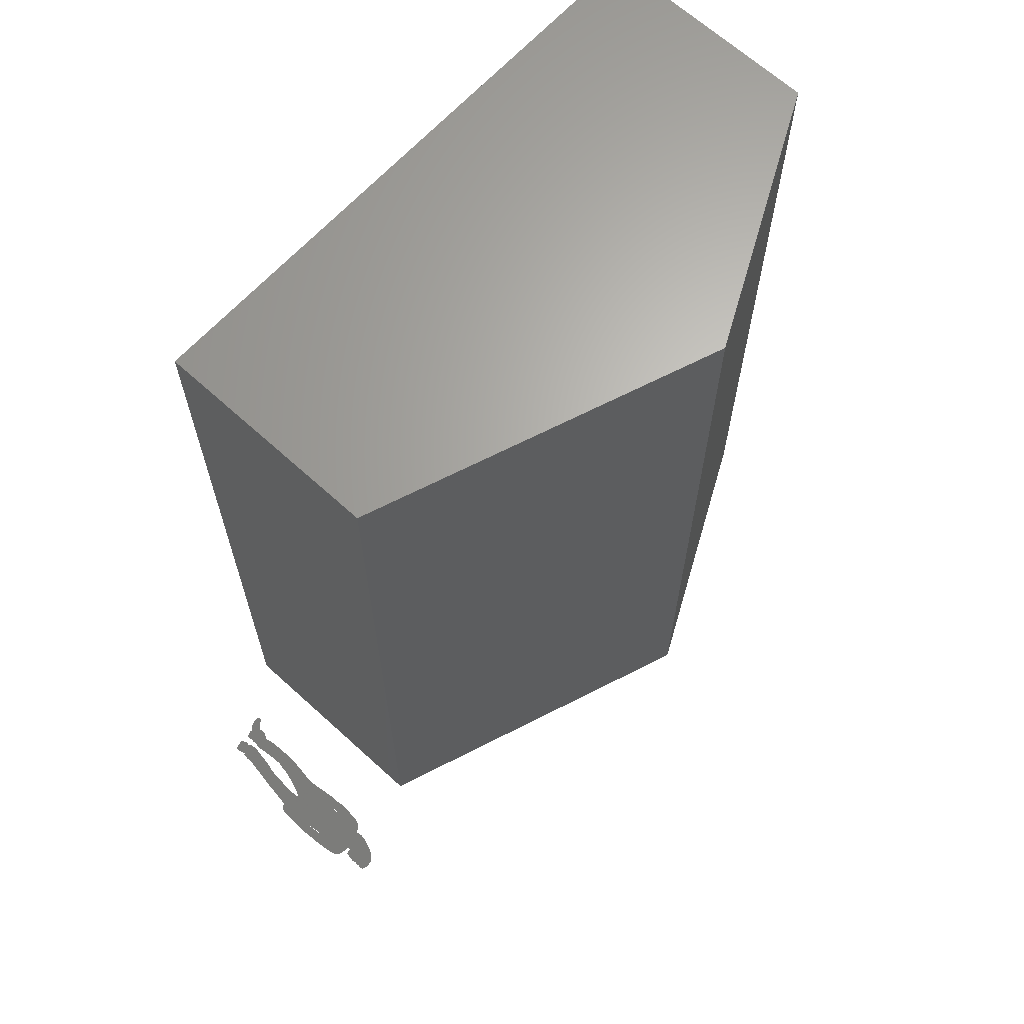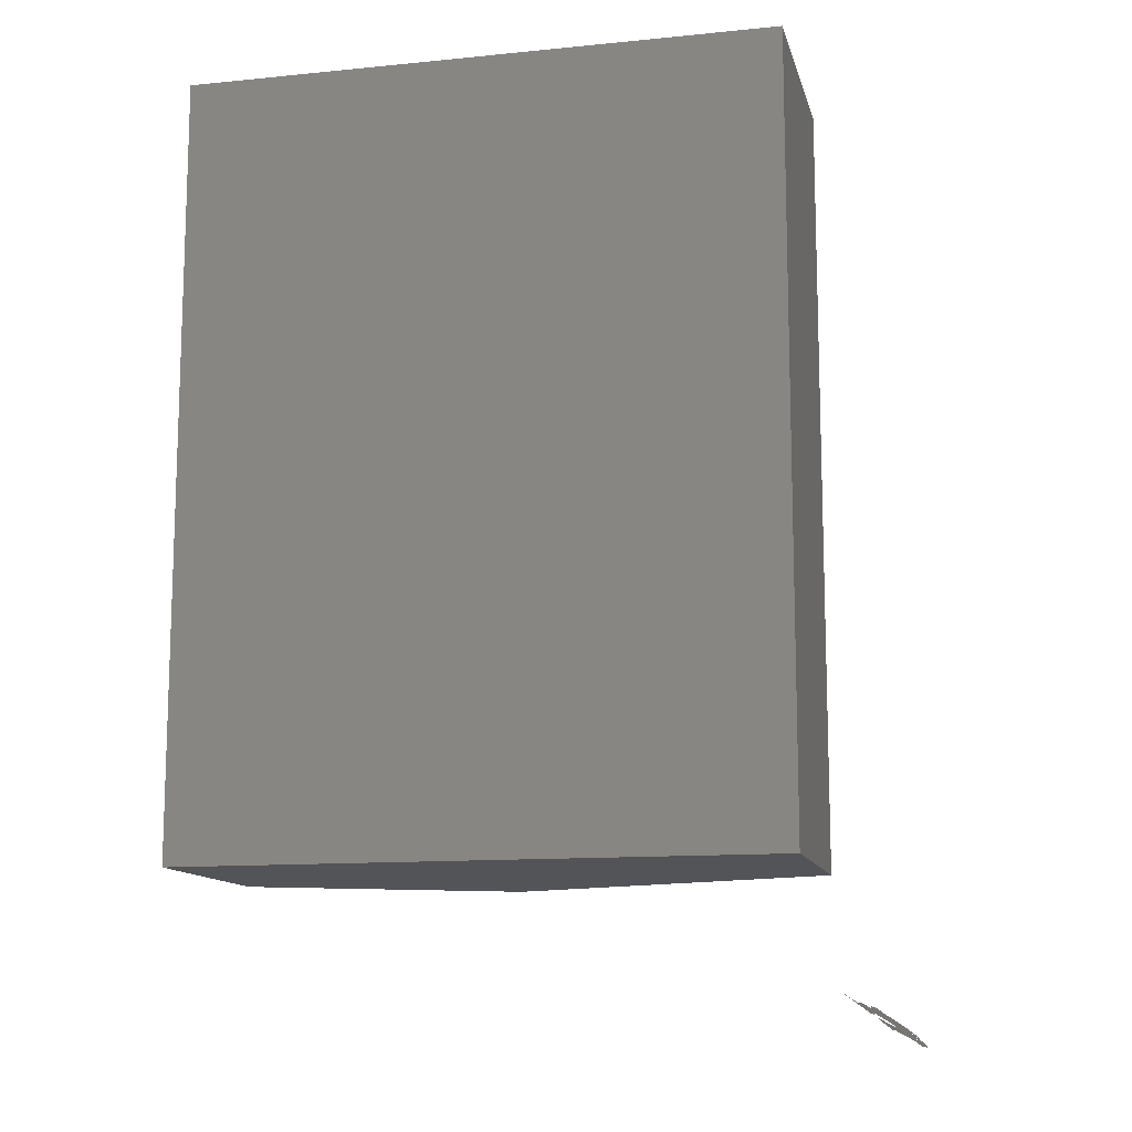
<metadata>
{"format":"stl","ext":"stl","renderer":"f3d","projection":"perspective","resolution":1024,"background":"white","views":[{"elev":65.7,"azim":-47.5,"up":"+Y"},{"elev":-12.4,"azim":-166.8,"up":"+Y"}]}
</metadata>
<code>
# stl→obj: 428 verts, 645 faces
v 55.55 55.59 103.9
v 54.83 55.04 100.9
v 55.26 55.37 99.75
v 53.75 54.24 101.8
v 52.39 53.21 102.2
v 51.5 52.54 102.2
v 49.45 51 103.8
v 50.36 51.68 105
v 55.27 55.37 105
v 54.14 54.53 105.6
v 51.48 52.53 105.5
v 52.8 53.52 105.7
v 50.43 51.73 101.5
v 49.65 51.15 100.5
v 45.18 47.78 142.2
v 40.47 44.25 141.2
v 44.96 47.62 141
v 41.2 44.8 141.4
v 42.44 45.72 142.2
v 43.59 46.59 143.2
v 45.18 47.78 142.8
v 45.18 47.78 143.4
v 44.36 47.17 144.6
v 44.93 47.6 144.2
v 44.41 47.21 144.6
v 40.19 44.04 142.6
v 39.13 43.23 142.5
v 40.35 44.15 142.3
v 39.59 43.59 142.5
v 39.99 43.89 142.7
v 41.37 44.92 135
v 36.48 41.24 133.7
v 38.56 42.81 131.9
v 34.15 39.49 136.7
v 43.17 46.27 137.5
v 32.25 38.06 139.7
v 44.56 47.32 140
v 31.29 37.34 142
v 40.46 44.24 141.7
v 31.17 37.25 143.2
v 38.51 42.77 142.6
v 38.15 42.5 142.7
v 37.55 42.05 143.1
v 37.24 41.82 143.7
v 34.13 39.48 144.3
v 37.18 41.77 144
v 37.17 41.76 144.5
v 33.6 39.08 146
v 37.29 41.85 145.4
v 37.59 42.08 146.6
v 33.1 38.7 146.4
v 31.85 37.76 146.2
v 29.68 36.13 146.7
v 30.59 36.81 146.1
v 37.83 42.26 147.2
v 29.28 35.83 147.8
v 39.02 43.16 150.2
v 29.37 35.9 148.8
v 29.37 35.89 148.8
v 29.3 35.84 149.4
v 29.05 35.66 150.2
v 39.21 43.3 151
v 29.21 35.78 150.7
v 29.01 35.62 151.1
v 39.26 43.33 152.3
v 28.88 35.53 151.5
v 29.14 35.72 153
v 39.1 43.21 153.3
v 28.83 35.49 153
v 28.23 35.04 153.3
v 38.57 42.82 155
v 27.91 34.8 153.8
v 28.06 34.91 154.5
v 29.09 35.69 157.1
v 37.69 42.15 156.8
v 36.66 41.38 158.3
v 29.05 35.65 158.1
v 28.79 35.46 158.9
v 35.56 40.55 159.6
v 28.78 35.45 159.7
v 34.43 39.7 160.6
v 28.93 35.57 162.3
v 33.34 38.88 161.5
v 32.33 38.13 162.2
v 31.48 37.48 162.9
v 29.03 35.64 162.9
v 30.51 36.75 163.9
v 29.28 35.83 163.4
v 29.68 36.13 163.8
v 29.93 36.32 164
v 30.21 36.53 164
v 47.42 49.47 142.7
v 46.75 48.96 142.9
v 47.31 49.39 142.6
v 47.84 49.79 142.9
v 45.99 48.4 143.5
v 48.26 50.1 144.8
v 48.59 50.35 148.5
v 47.57 49.59 153.6
v 45.17 47.78 160.1
v 43.5 46.53 164.1
v 28.51 35.25 163.5
v 28.31 35.1 164.7
v 42.44 45.72 165.8
v 28.9 35.54 166.5
v 40.88 44.56 167.3
v 30.24 36.55 167.7
v 39.06 43.18 168.4
v 32.29 38.09 168.5
v 37.55 42.05 168.9
v 35.13 40.23 169.2
v 19.65 28.59 80.8
v 19.21 28.25 81.36
v 19.35 28.36 80.66
v 23.84 31.74 82.68
v 19.63 28.57 81.58
v 23.7 31.63 83.42
v 24.11 31.94 82.8
v 23.93 31.81 83.5
v 51.66 52.66 66.5
v 51.07 52.22 65.99
v 51.39 52.46 65.99
v 50.69 51.93 66.19
v 50.63 51.89 66.92
v 52.21 53.08 68.48
v 51.82 52.78 70.25
v 52.97 53.65 71.2
v 51.93 52.87 72.32
v 52.97 53.65 72.27
v 24.93 32.56 98.99
v 24.65 32.35 97.91
v 24.81 32.46 97.68
v 24.22 32.02 98.55
v 23.39 31.39 99.29
v 25.21 32.77 101.9
v 22.37 30.63 99.8
v 21.37 29.88 99.8
v 18.98 28.08 101.6
v 19.06 28.14 102.5
v 24.11 31.94 102.9
v 19.98 28.83 103.5
v 22.88 31.01 103.5
v 21.37 29.88 103.7
v 20.08 28.91 99.36
v 19.17 28.23 98.45
v 19.53 28.49 82.63
v 19.25 28.28 84.2
v 23.51 31.49 84.25
v 19.56 28.52 86.65
v 23.6 31.55 89.42
v 19.46 28.44 91.6
v 23.77 31.69 92.82
v 42.09 45.46 134.1
v 38.64 42.87 130.4
v 43.97 46.87 136.8
v 45.43 47.97 139.4
v 45.92 48.35 140.6
v 46.19 48.55 142
v 46.19 48.55 143.1
v 35.82 40.75 132.7
v 33.38 38.92 135.9
v 31.37 37.4 139.1
v 30.3 36.59 141.5
v 30.15 36.48 142.8
v 60.04 58.96 1.039
v 55.16 55.29 1.223
v 58.41 57.74 0.997
v 60.66 59.43 1.996
v 57.28 56.89 1.76
v 53.89 54.34 1.759
v 54.85 55.06 2.087
v 51.82 52.78 3.574
v 52.66 53.41 3.827
v 48.62 50.38 4.195
v 50.02 51.43 3.422
v 50.64 51.89 4.855
v 46.51 48.79 4.751
v 45.24 47.83 5.445
v 48.53 50.3 5.223
v 46.21 48.56 6.115
v 45.22 47.81 6.425
v 45.53 48.05 6.823
v 45.55 48.06 6.837
v 61.3 59.92 3.017
v 63.04 61.22 3.879
v 62.78 61.03 4.285
v 62.03 60.46 4.889
v 60.08 59 5.78
v 57 56.68 8.701
v 49.37 50.94 8.585
v 56.03 55.95 9.172
v 56.53 56.32 9.52
v 45.95 48.37 9.466
v 45.73 48.2 9.762
v 42.05 45.43 10.03
v 40.99 44.64 9.809
v 41.69 45.16 9.356
v 40.3 44.11 10.26
v 41.95 45.36 11.22
v 38.15 42.5 11.24
v 42.03 45.41 13.12
v 56.96 56.65 9.84
v 45.32 47.89 10.35
v 56.96 56.65 9.843
v 56.66 56.43 15.13
v 45.49 48.02 11.31
v 45.49 48.02 14.45
v 44.83 47.53 18.23
v 54.04 54.45 19.59
v 45.59 48.09 23.71
v 55.01 55.18 23.14
v 55.51 55.56 26.18
v 46.25 48.59 31.84
v 55.73 55.72 30.87
v 56.16 56.05 43.39
v 46.61 48.86 38.15
v 46.61 48.86 41.23
v 46.93 49.1 43.1
v 45.45 47.99 48.77
v 56.02 55.94 44.35
v 56.14 56.03 52.47
v 45.17 47.78 52.75
v 55.03 55.2 62.81
v 42.56 45.82 63.36
v 49.78 51.25 65.28
v 52.92 53.61 68.28
v 53.37 53.95 71.23
v 53.41 53.98 72.81
v 53.04 53.7 77.31
v 50.16 51.53 65.58
v 52.57 53.35 68.04
v 53.04 53.7 77.01
v 48.33 50.16 71.39
v 46.91 49.09 71.93
v 46.29 48.62 71.53
v 48.76 50.48 73.48
v 47.5 49.53 73.44
v 47.77 49.73 74.89
v 48.79 50.5 75.26
v 48.14 50.02 76.2
v 48.46 50.26 76.5
v 49.51 51.05 85.86
v 45.98 48.39 86.01
v 39.82 43.75 85.86
v 49.56 51.08 86.45
v 49.27 50.86 65.48
v 39.12 43.23 73.03
v 47.34 49.41 67.43
v 49.11 50.74 66.29
v 47.02 49.17 67.7
v 47.04 49.19 68.51
v 45.75 48.22 71.63
v 45.65 48.14 72.17
v 46 48.4 74.79
v 37.69 42.15 75.13
v 46.64 48.88 77.28
v 37.09 41.7 75.77
v 25.64 33.09 77.22
v 25.16 32.73 80.11
v 47.81 49.76 81.35
v 48.82 50.52 82.76
v 31.64 37.6 87.05
v 26.66 33.86 88.23
v 36.02 40.9 66.44
v 25.95 33.32 68.77
v 25.93 33.31 68.76
v 25.99 33.36 68.79
v 26.05 33.4 68.83
v 26.12 33.45 68.87
v 26.19 33.5 68.91
v 26.25 33.55 68.96
v 26.31 33.59 68.99
v 26.34 33.62 69.02
v 26.36 33.63 69.03
v 36.39 41.18 75.72
v 26.46 33.71 69.53
v 26.44 33.69 69.59
v 26.17 33.49 70.17
v 25.53 33 70.47
v 25.93 33.31 70.88
v 26.23 33.53 71.31
v 25.99 33.35 72.39
v 25.99 33.35 74.27
v 25.45 32.95 70.94
v 25 32.61 71.41
v 49.32 50.9 67.53
v 47.69 49.67 67.5
v 49.65 51.15 70.29
v 50.2 51.56 70.49
v 50.2 51.56 72.22
v 33.42 38.94 9.775
v 31.54 37.53 14.25
v 32.39 38.17 9.195
v 36 40.88 10.99
v 42.58 45.83 14.88
v 32.1 37.95 17.24
v 42.63 45.87 16.05
v 39.65 43.63 35.86
v 31.77 37.7 19.64
v 28.92 35.56 38
v 38.26 42.58 40.03
v 28.77 35.44 40.18
v 37.92 42.32 43.94
v 28.21 35.02 42.35
v 28.14 34.97 43.85
v 27.29 34.33 47.28
v 37.26 41.83 46.07
v 37.42 41.95 49.87
v 26.9 34.04 53.4
v 37.05 41.67 54.44
v 26.15 33.47 57
v 36.35 41.14 59.04
v 25.65 33.1 62.32
v 36.35 41.14 60.9
v 36.03 40.9 66.15
v 24.51 32.24 69.04
v 25.18 32.74 69.03
v 24.93 32.55 69.21
v 59.91 58.86 0.04439
v 56.09 56 0
v 59.3 58.41 0
v 54.03 54.44 0.6811
v 61.61 60.14 0.5525
v 63.41 61.5 1.592
v 63.53 61.59 2.576
v 63.29 61.41 3.473
v 53.16 53.79 1.155
v 52.34 53.17 2.41
v 51.71 52.7 2.968
v 45.33 47.9 3.342
v 44.99 47.65 4.436
v 50.71 51.95 2.231
v 46.85 49.04 2.582
v 49.3 50.89 2.185
v 51.24 52.34 2.751
v 39.9 43.82 1.719
v 37.57 42.07 1.543
v 38.19 42.53 1.015
v 37.32 41.87 2.079
v 38.41 42.69 2.121
v 39.9 43.82 2.875
v 39.9 43.82 1.116
v 39.7 43.67 0.6386
v 38.9 43.07 0.2366
v 33.25 38.81 0
v 37.43 41.96 0
v 31.78 37.71 1.016
v 32.46 38.22 1.493
v 33.18 38.76 1.568
v 33.57 39.05 2.287
v 37.16 41.75 2.447
v 33.78 39.21 2.674
v 36.86 41.53 2.648
v 34.17 39.51 2.824
v 31.49 37.49 1.543
v 31.49 37.49 2.272
v 32.98 38.61 2.372
v 31.49 37.49 2.95
v 31.75 37.68 3.452
v 40.89 44.56 4.281
v 39.67 43.65 4.419
v 39.8 43.74 3.427
v 41.15 44.76 4.759
v 39.72 43.68 4.834
v 41.19 44.79 5.563
v 40.92 44.59 6.53
v 31.93 37.82 4.281
v 32.82 38.49 7.146
v 39.86 43.79 6.116
v 40.65 44.38 7.497
v 40.95 44.61 8.779
v 20.71 29.38 71.62
v 20.32 29.09 71.86
v 19.57 28.53 75.24
v 21.9 30.28 69.9
v 21.72 30.14 70.55
v 20.88 29.51 70.87
v 54.67 54.93 136.3
v 55.72 55.71 127.1
v 53.73 54.22 138.3
v 52.61 53.37 139.8
v 51.53 52.56 140.8
v 55.93 55.87 105.4
v 55.55 55.58 110.8
v 49.19 50.8 106.2
v 49.15 50.77 106.9
v 49.39 50.95 113.5
v 56.23 56.1 112.5
v 56.01 55.93 114
v 49.32 50.9 117.4
v 56.17 56.06 115.3
v 56.14 56.03 116.7
v 26.3 33.58 117.9
v 20.5 29.22 125.3
v 22 30.35 135.4
v 22.89 31.03 137.9
v 23.66 31.6 139.3
v 25.42 32.92 140.9
v 26.75 33.92 141.5
v 25.45 32.95 102.6
v 25.97 33.34 108
v 19.4 28.39 105.9
v 19.23 28.27 107.3
v 19.78 28.69 112.7
v 26.41 33.67 114.4
v 19.56 28.52 114.2
v 49.83 51.28 90.35
v 26.33 33.61 106.5
v 26.75 33.92 111.1
v 49 50.66 109.7
v 49 50.66 114
v 26.69 33.88 114.3
v 52.97 53.65 72.85
v 51.96 52.89 72.85
v 53.04 53.7 82.05
v 53.47 54.02 83.26
v 53.57 54.1 84.48
v 53.57 54.1 86.09
v 525.7 722.3 0
v 87.68 149.3 0
v 87.68 722.3 0
v 525.7 149.3 0
v 337.9 149.3 258.3
v 87.68 722.3 166
v 87.68 149.3 166
v 337.9 722.3 258.3
v 525.7 722.3 166
v 525.7 149.3 166
f 1 2 3
f 2 1 4
f 4 1 5
f 5 1 6
f 6 1 7
f 7 1 8
f 8 1 9
f 8 9 10
f 8 10 11
f 11 10 12
f 13 7 14
f 7 13 6
f 15 16 17
f 16 15 18
f 18 15 19
f 19 15 20
f 20 15 21
f 20 21 22
f 20 22 23
f 23 22 24
f 23 24 25
f 26 27 28
f 27 26 29
f 29 26 30
f 31 32 33
f 32 31 34
f 34 31 35
f 34 35 36
f 36 35 37
f 36 37 38
f 38 37 16
f 16 37 17
f 38 16 39
f 38 39 28
f 38 28 40
f 40 28 27
f 40 27 41
f 40 41 42
f 40 42 43
f 40 43 44
f 40 44 45
f 45 44 46
f 45 46 47
f 45 47 48
f 48 47 49
f 48 49 50
f 48 50 51
f 52 53 54
f 53 52 51
f 53 51 50
f 53 50 55
f 53 55 56
f 56 55 57
f 56 57 58
f 58 57 59
f 59 57 60
f 60 57 61
f 61 57 62
f 61 62 63
f 63 62 64
f 64 62 65
f 64 65 66
f 66 65 67
f 67 65 68
f 67 68 69
f 69 68 70
f 70 68 71
f 70 71 72
f 72 71 73
f 73 71 74
f 74 71 75
f 74 75 76
f 74 76 77
f 77 76 78
f 78 76 79
f 78 79 80
f 80 79 81
f 80 81 82
f 82 81 83
f 82 83 84
f 82 84 85
f 82 85 86
f 86 85 87
f 86 87 88
f 88 87 89
f 89 87 90
f 90 87 91
f 92 93 94
f 93 92 95
f 93 95 96
f 96 95 97
f 96 97 24
f 24 97 25
f 25 97 23
f 18 39 16
f 39 18 19
f 39 19 28
f 28 19 20
f 28 20 26
f 26 20 30
f 30 20 42
f 42 20 43
f 43 20 44
f 44 20 23
f 44 23 46
f 46 23 47
f 47 23 49
f 49 23 97
f 49 97 98
f 49 98 50
f 50 98 55
f 55 98 57
f 57 98 99
f 57 99 62
f 62 99 65
f 65 99 68
f 68 99 71
f 71 99 100
f 71 100 75
f 75 100 76
f 76 100 79
f 79 100 81
f 81 100 101
f 81 101 83
f 83 101 84
f 84 101 85
f 85 101 87
f 87 101 91
f 86 102 82
f 102 86 88
f 102 88 89
f 102 89 103
f 103 89 90
f 103 90 91
f 103 91 101
f 103 101 104
f 103 104 105
f 105 104 106
f 105 106 107
f 107 106 108
f 107 108 109
f 109 108 110
f 109 110 111
f 29 41 27
f 41 29 30
f 41 30 42
f 112 113 114
f 113 112 115
f 113 115 116
f 116 115 117
f 117 115 118
f 117 118 119
f 120 121 122
f 121 120 123
f 123 120 124
f 124 120 125
f 124 125 126
f 126 125 127
f 126 127 128
f 128 127 129
f 130 131 132
f 131 130 133
f 133 130 134
f 134 130 135
f 134 135 136
f 136 135 137
f 137 135 138
f 138 135 139
f 139 135 140
f 139 140 141
f 141 140 142
f 141 142 143
f 144 138 145
f 138 144 137
f 117 146 116
f 146 117 147
f 147 117 148
f 147 148 149
f 149 148 150
f 149 150 151
f 151 150 152
f 151 152 145
f 145 152 131
f 145 131 133
f 145 133 144
f 144 133 134
f 144 134 136
f 144 136 137
f 153 33 154
f 33 153 31
f 31 153 155
f 31 155 35
f 35 155 156
f 35 156 37
f 37 156 157
f 37 157 17
f 17 157 158
f 17 158 15
f 15 158 159
f 15 159 21
f 21 159 22
f 22 159 96
f 22 96 24
f 33 160 154
f 160 33 32
f 160 32 161
f 161 32 34
f 161 34 162
f 162 34 36
f 162 36 163
f 163 36 38
f 163 38 164
f 164 38 40
f 165 166 167
f 166 165 168
f 166 168 169
f 166 169 170
f 170 171 172
f 171 170 169
f 172 171 173
f 172 174 175
f 174 172 173
f 174 173 176
f 174 176 177
f 177 176 178
f 178 176 179
f 178 179 180
f 178 180 181
f 181 180 182
f 182 180 183
f 168 171 169
f 171 168 184
f 171 184 173
f 173 184 185
f 173 185 176
f 176 185 186
f 176 186 187
f 176 187 179
f 179 187 188
f 179 188 180
f 180 188 189
f 180 189 183
f 183 189 190
f 190 189 191
f 191 189 192
f 183 193 194
f 193 183 190
f 195 196 197
f 196 195 198
f 198 195 199
f 198 199 200
f 200 199 201
f 191 193 190
f 193 191 192
f 193 192 194
f 194 192 202
f 194 202 203
f 203 202 204
f 203 204 205
f 203 205 206
f 206 205 207
f 207 205 208
f 208 205 209
f 208 209 210
f 210 209 211
f 210 211 212
f 210 212 213
f 213 212 214
f 213 214 215
f 213 215 216
f 216 215 217
f 217 215 218
f 218 215 219
f 219 215 220
f 219 220 221
f 219 221 222
f 222 221 223
f 222 223 224
f 224 223 225
f 225 223 122
f 122 223 226
f 226 223 227
f 227 223 228
f 228 223 229
f 225 122 230
f 122 226 120
f 120 226 231
f 228 229 232
f 233 234 235
f 234 233 236
f 234 236 237
f 237 236 238
f 238 236 239
f 238 239 240
f 240 239 241
f 242 243 244
f 243 242 245
f 224 246 247
f 246 224 225
f 247 246 248
f 248 246 249
f 247 248 250
f 247 250 251
f 247 251 252
f 252 251 235
f 235 251 233
f 247 252 253
f 247 253 254
f 247 254 255
f 255 254 256
f 255 256 257
f 257 256 258
f 258 256 259
f 259 256 260
f 259 260 115
f 115 260 261
f 115 261 118
f 118 261 242
f 118 242 119
f 119 242 148
f 148 242 244
f 148 244 262
f 148 262 263
f 148 263 150
f 148 117 119
f 264 265 266
f 265 264 267
f 267 264 268
f 268 264 269
f 269 264 270
f 270 264 271
f 271 264 272
f 272 264 273
f 273 264 274
f 274 264 275
f 274 275 276
f 276 275 277
f 277 275 278
f 278 275 279
f 279 275 280
f 280 275 281
f 281 275 282
f 282 275 283
f 283 275 258
f 258 275 257
f 279 284 285
f 284 279 280
f 125 120 231
f 230 123 124
f 123 230 121
f 121 230 122
f 286 248 249
f 248 286 287
f 287 286 288
f 288 286 289
f 288 289 290
f 291 292 293
f 292 291 294
f 292 294 200
f 292 200 201
f 292 201 295
f 292 295 296
f 296 295 297
f 296 297 298
f 296 298 299
f 299 298 300
f 300 298 301
f 300 301 302
f 302 301 303
f 302 303 304
f 304 303 305
f 305 303 306
f 306 303 307
f 306 307 308
f 306 308 309
f 309 308 310
f 309 310 311
f 311 310 312
f 311 312 313
f 313 312 314
f 313 314 315
f 313 315 316
f 316 315 264
f 316 264 266
f 316 266 317
f 316 317 318
f 319 320 321
f 320 319 322
f 322 319 323
f 322 323 165
f 165 323 324
f 322 165 167
f 165 324 168
f 168 324 325
f 168 325 184
f 184 325 326
f 184 326 185
f 167 327 322
f 327 167 166
f 327 166 170
f 327 170 328
f 328 170 172
f 328 172 329
f 329 172 175
f 329 175 330
f 175 331 330
f 331 175 174
f 331 174 177
f 331 177 178
f 332 333 334
f 333 332 335
f 333 335 330
f 330 335 329
f 336 337 338
f 337 336 339
f 339 336 340
f 340 336 341
f 342 338 343
f 338 342 336
f 344 345 346
f 345 344 347
f 347 344 343
f 347 343 338
f 347 338 337
f 347 337 348
f 348 337 349
f 349 337 339
f 349 339 350
f 350 339 351
f 350 351 352
f 352 351 353
f 352 353 354
f 348 355 347
f 355 348 356
f 349 356 348
f 356 349 350
f 356 350 357
f 356 357 358
f 358 357 359
f 360 361 362
f 361 360 363
f 361 363 364
f 364 363 365
f 364 365 366
f 340 351 339
f 351 340 341
f 351 341 353
f 353 341 354
f 352 357 350
f 357 352 359
f 359 352 354
f 359 354 341
f 359 341 362
f 359 362 361
f 359 361 367
f 367 361 368
f 368 361 364
f 368 364 369
f 368 369 370
f 368 370 291
f 291 370 371
f 291 371 196
f 291 196 294
f 294 196 198
f 294 198 200
f 366 369 364
f 369 366 370
f 265 317 266
f 317 265 267
f 317 267 268
f 317 268 269
f 317 269 270
f 317 270 271
f 317 271 272
f 317 272 273
f 317 273 274
f 317 274 276
f 317 276 318
f 281 284 280
f 284 281 285
f 285 281 282
f 285 282 372
f 372 282 373
f 373 282 374
f 374 282 283
f 374 283 258
f 374 258 112
f 112 258 259
f 112 259 115
f 318 375 316
f 375 318 276
f 375 276 277
f 375 277 278
f 375 278 376
f 376 278 279
f 376 279 285
f 376 285 377
f 377 285 372
f 378 154 379
f 154 378 153
f 153 378 155
f 155 378 380
f 155 380 156
f 156 380 381
f 156 381 157
f 157 381 382
f 157 382 158
f 158 382 92
f 158 92 94
f 94 159 158
f 159 94 93
f 159 93 96
f 383 9 1
f 9 383 10
f 10 383 384
f 10 384 12
f 12 384 385
f 385 384 386
f 386 384 387
f 387 384 388
f 387 388 389
f 387 389 390
f 390 389 391
f 390 391 392
f 390 392 379
f 390 379 393
f 393 379 394
f 394 379 154
f 394 154 395
f 395 154 160
f 395 160 161
f 395 161 396
f 396 161 162
f 396 162 397
f 397 162 163
f 397 163 398
f 398 163 399
f 399 163 164
f 400 140 135
f 140 400 401
f 140 401 142
f 142 401 143
f 143 401 402
f 402 401 403
f 403 401 404
f 404 401 405
f 404 405 406
f 406 405 394
f 394 405 393
f 243 262 244
f 262 243 245
f 262 245 407
f 262 407 263
f 263 407 150
f 150 407 152
f 152 407 14
f 152 14 132
f 132 14 130
f 130 14 408
f 408 14 7
f 408 7 385
f 408 385 386
f 408 386 409
f 409 386 410
f 409 410 411
f 409 411 412
f 412 411 390
f 412 390 393
f 8 385 7
f 385 8 11
f 385 11 12
f 141 402 139
f 402 141 143
f 131 152 132
f 230 246 225
f 246 230 249
f 249 230 124
f 249 124 286
f 286 124 126
f 286 126 289
f 289 126 128
f 289 128 290
f 226 125 231
f 125 226 227
f 125 227 127
f 127 227 129
f 129 227 228
f 129 228 413
f 413 228 232
f 413 232 414
f 414 232 236
f 236 232 239
f 239 232 241
f 234 252 235
f 252 234 253
f 253 234 237
f 253 237 254
f 254 237 238
f 254 238 256
f 256 238 240
f 256 240 241
f 256 241 232
f 256 232 229
f 256 229 260
f 260 229 415
f 260 415 261
f 261 415 416
f 261 416 242
f 242 416 417
f 242 417 418
f 242 418 245
f 245 418 3
f 245 3 407
f 407 3 14
f 14 3 2
f 14 2 13
f 13 2 4
f 13 4 6
f 6 4 5
f 287 250 248
f 250 287 288
f 250 288 251
f 251 288 233
f 233 288 290
f 233 290 236
f 236 290 128
f 236 128 414
f 413 128 129
f 128 413 414
f 419 420 421
f 420 419 422
f 423 424 425
f 424 423 426
f 424 420 425
f 420 424 421
f 424 419 421
f 419 424 427
f 427 424 426
f 419 428 422
f 428 419 427
f 428 420 422
f 420 428 425
f 425 428 423
f 428 426 423
f 426 428 427

</code>
